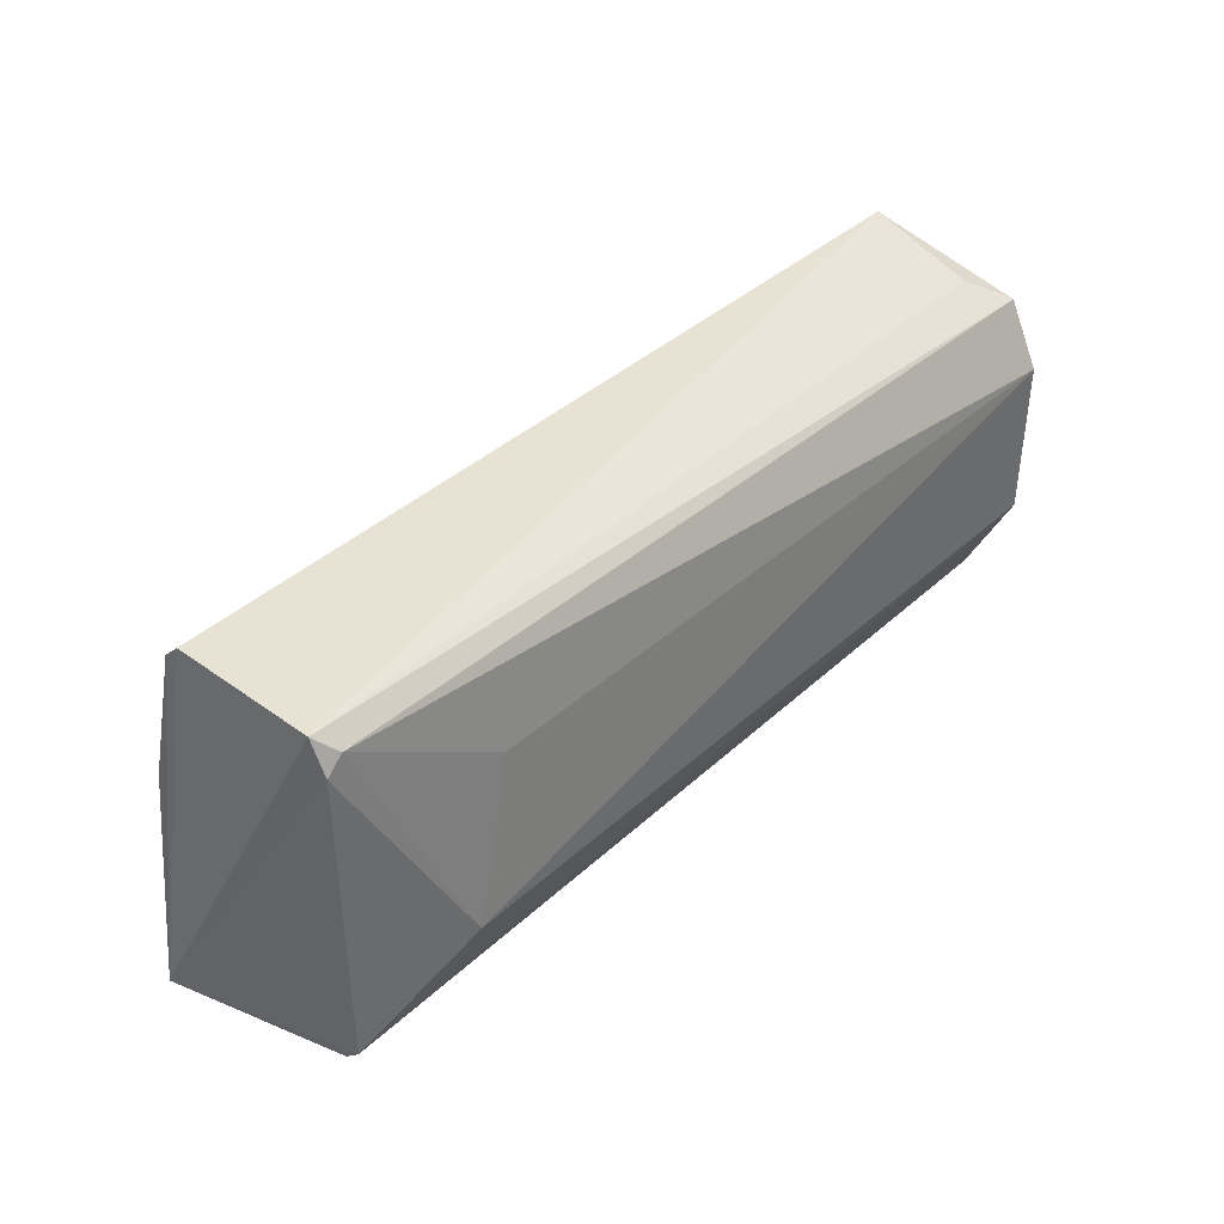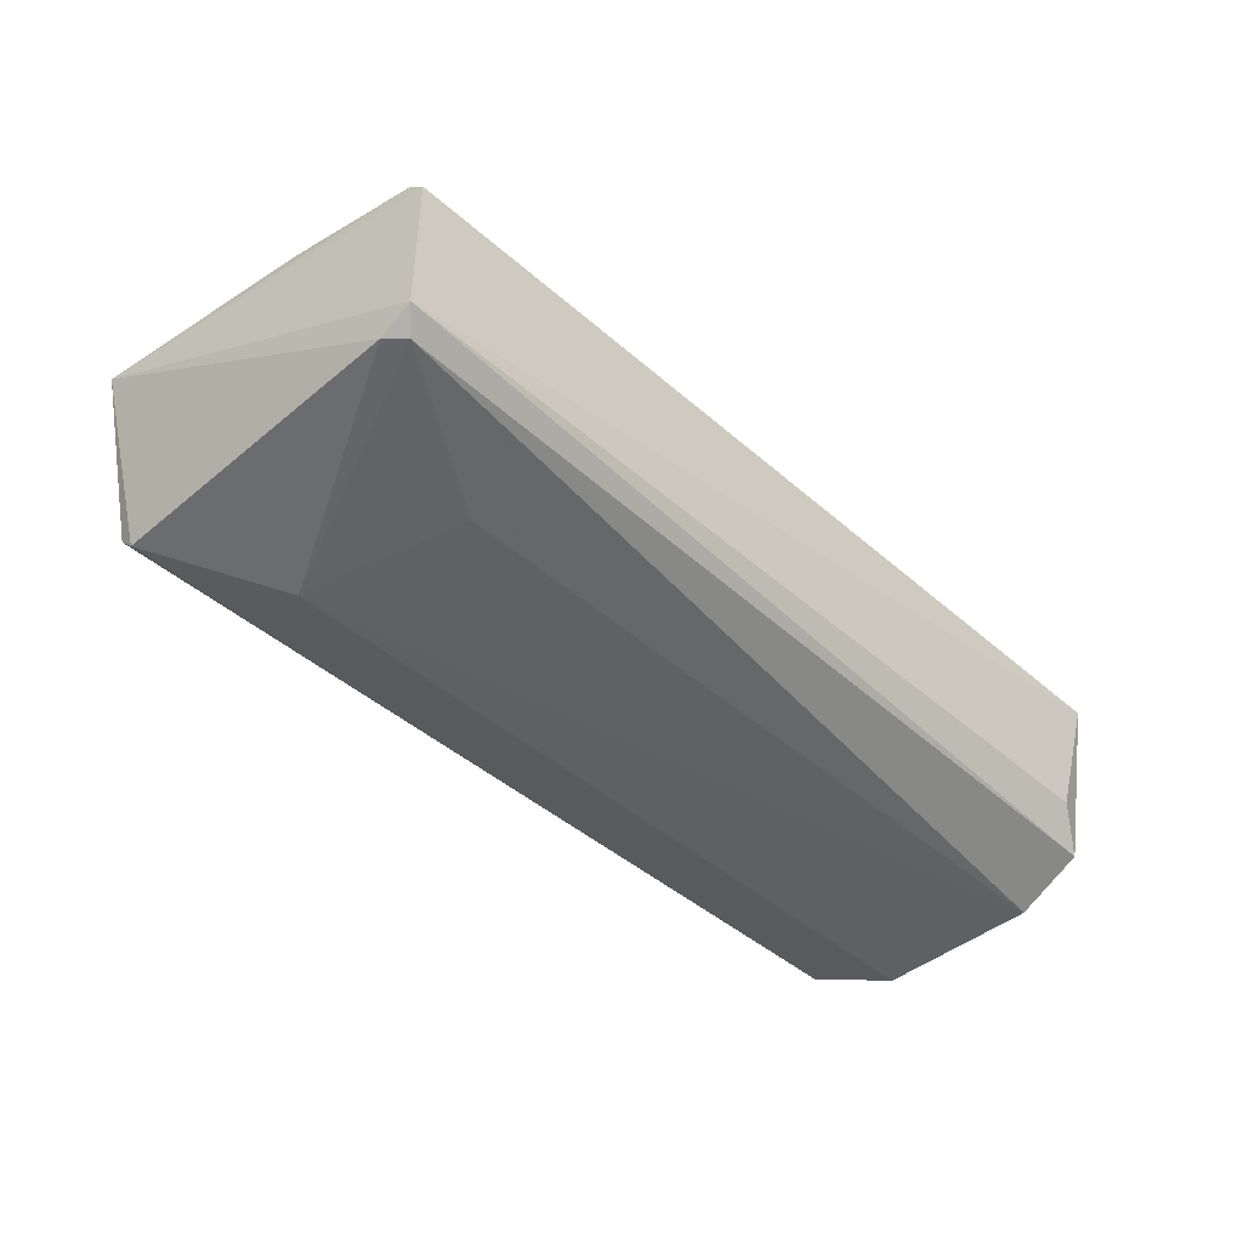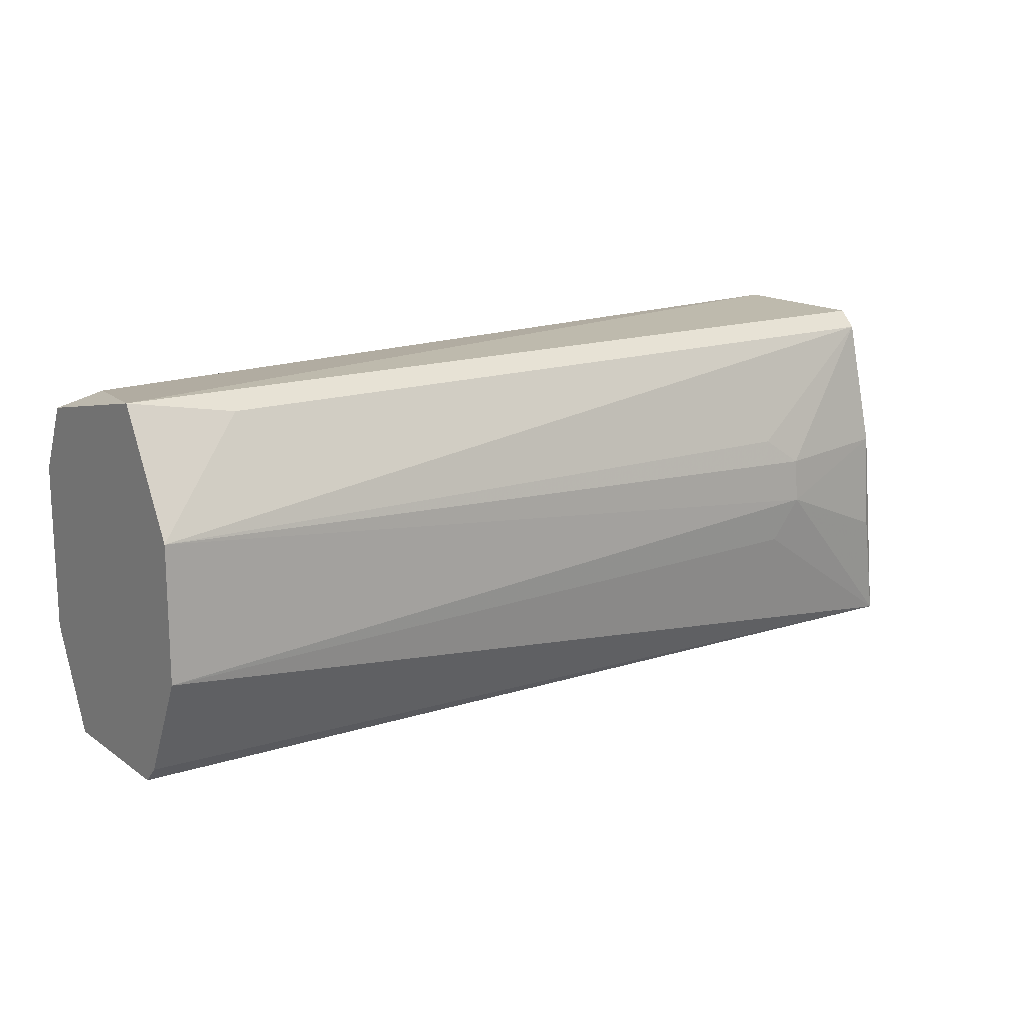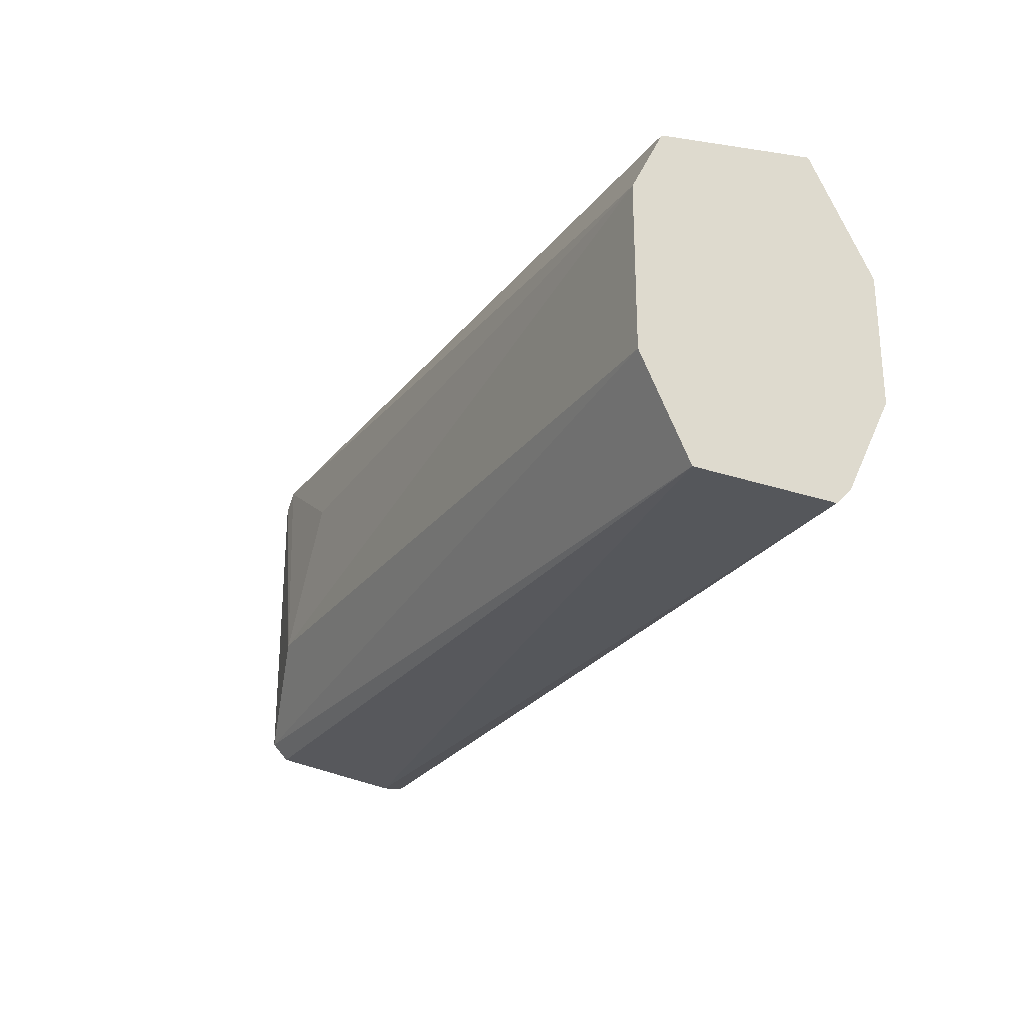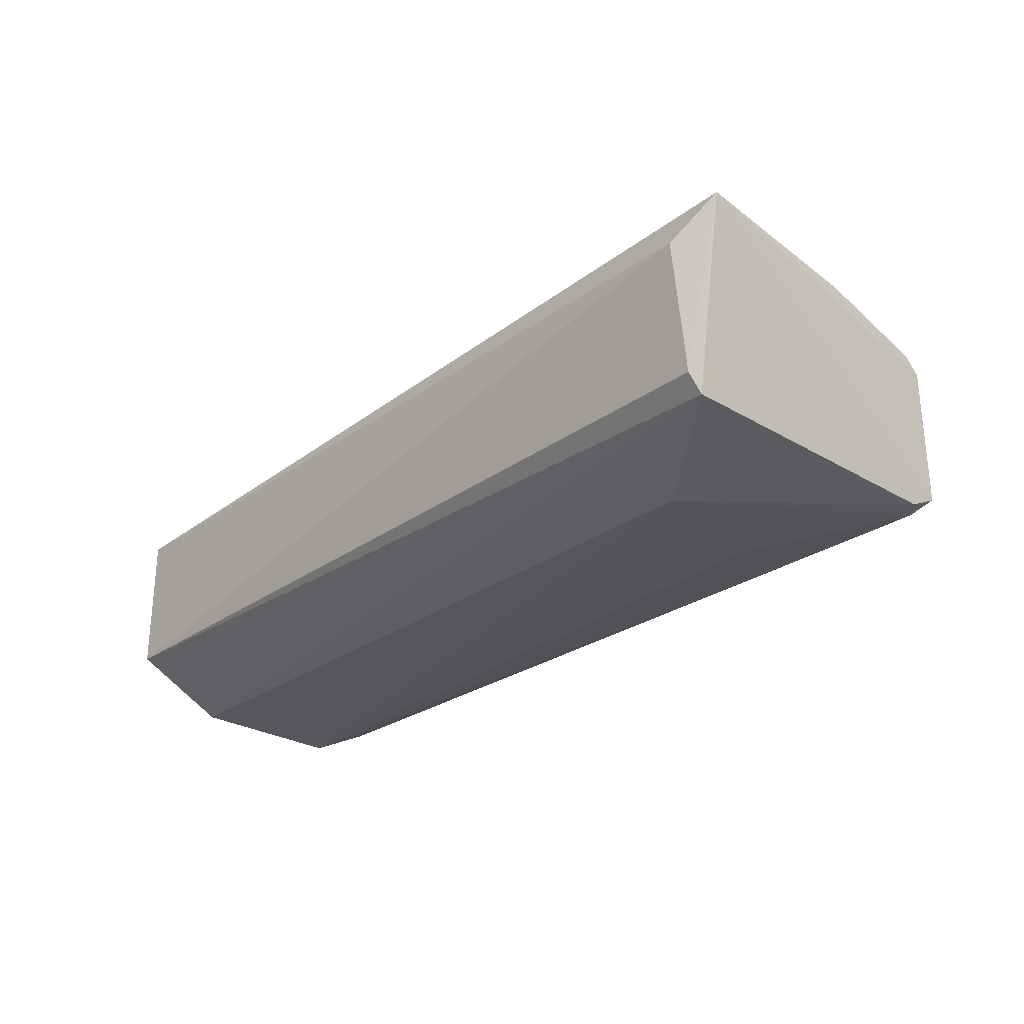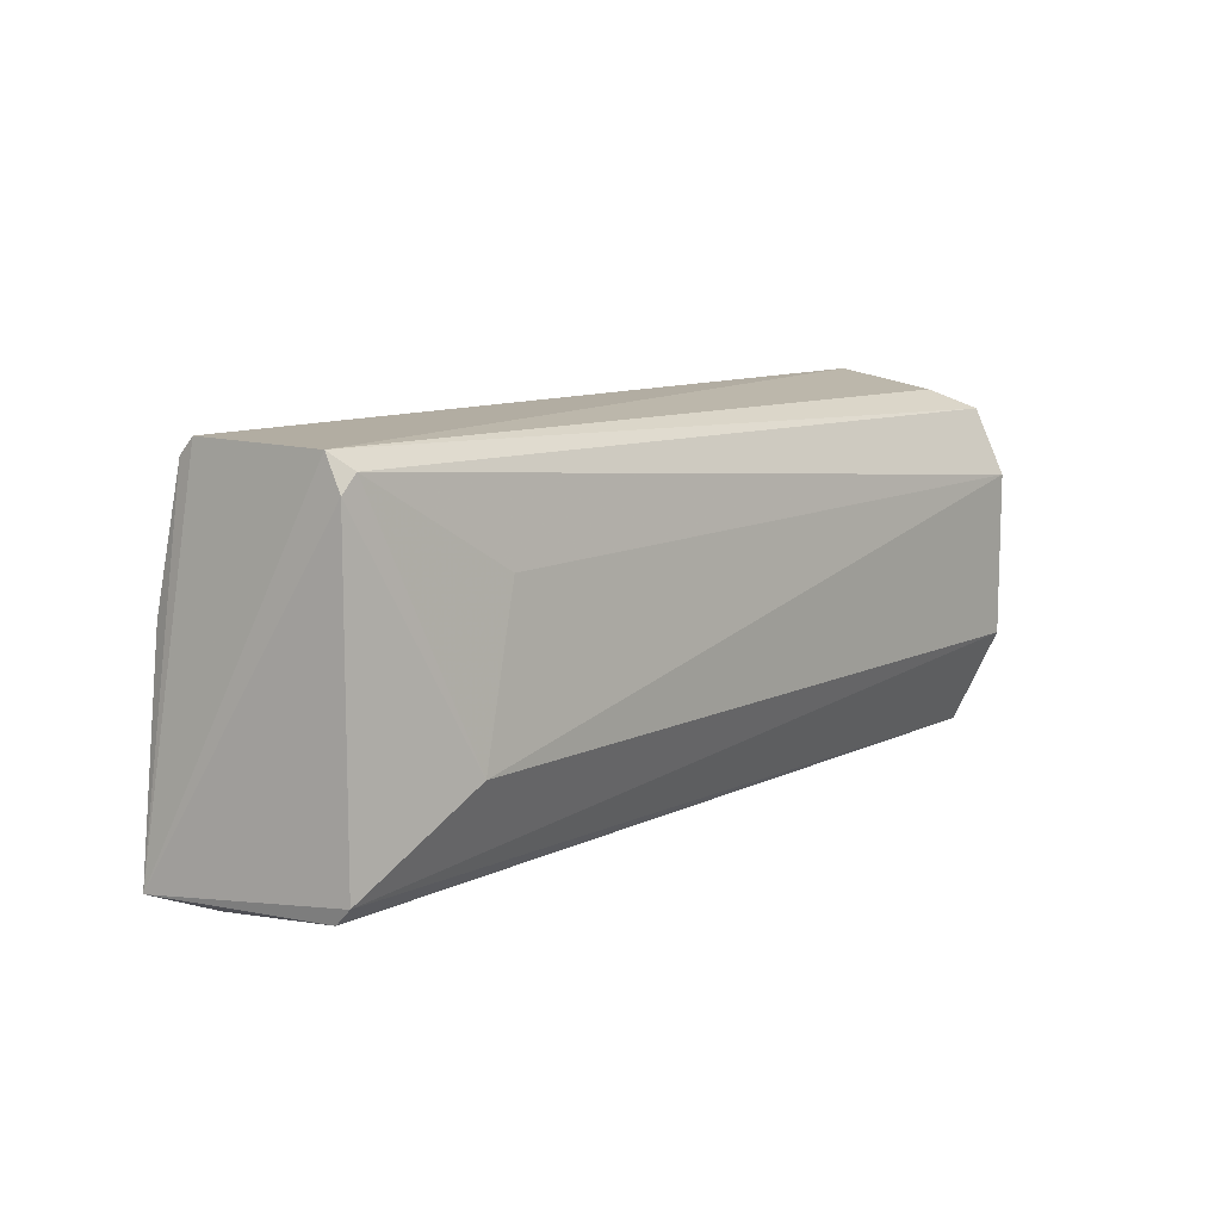
<metadata>
{"format":"obj","ext":"obj","renderer":"f3d","projection":"perspective","resolution":1024,"background":"white","views":[{"elev":39.8,"azim":131.9,"up":"+Y"},{"elev":-43.9,"azim":134.3,"up":"+Z"},{"elev":15.4,"azim":-35.3,"up":"+Y"},{"elev":-25.5,"azim":-118.3,"up":"+Y"},{"elev":-27.5,"azim":47.6,"up":"+Z"},{"elev":10.6,"azim":130.0,"up":"+Y"}]}
</metadata>
<code>
v 0.001313 -0.008545 -0.005385
v 0.05324 0.01069 0.004229
v 0.05324 0.009723 0.005192
v 0.05324 -0.009507 -0.005385
v 0.001313 -0.003736 0.008078
v 0.001313 0.008764 -0.005385
v 0.05589 -0.01044 0.005683
v 0.05228 0.009723 -0.005385
v 0.001313 0.01069 0.004229
v 0.001313 -0.01047 0.004229
v 0.04651 -0.004698 -0.00731
v 0.001313 0.004914 -0.00731
v 0.04644 0.001804 0.007354
v 0.001313 0.003953 0.008078
v 0.001313 -0.01047 -0.004423
v 0.05324 0.01069 -0.004423
v 0.05324 -0.01143 0.003268
v 0.001313 -0.004698 -0.00731
v 0.05324 -0.01047 -0.004423
v 0.003152 0.009905 -0.003191
v 0.04661 -0.000811 0.007416
v 0.05398 0.002098 0.006318
v 0.0436 0.00435 -0.006489
v 0.001313 -0.009507 0.005192
v 0.007088 0.009723 0.005192
v 0.05324 0.008764 -0.005385
v 0.04411 0.003413 0.007118
v 0.045 -0.003326 0.007139
v 0.05434 -0.003879 0.006397
f 22 21 29
f 1 5 6
f 2 3 7
f 3 2 9
f 6 5 9
f 5 1 10
f 1 6 12
f 6 8 12
f 9 5 14
f 1 4 15
f 10 1 15
f 2 7 16
f 8 6 16
f 9 2 16
f 7 10 17
f 10 15 17
f 4 1 18
f 11 4 18
f 12 11 18
f 1 12 18
f 4 7 19
f 15 4 19
f 7 17 19
f 17 15 19
f 6 9 20
f 16 6 20
f 9 16 20
f 14 5 21
f 13 14 21
f 7 3 22
f 3 13 22
f 13 21 22
f 8 11 23
f 12 8 23
f 11 12 23
f 7 5 24
f 5 10 24
f 10 7 24
f 3 9 25
f 14 3 25
f 9 14 25
f 7 4 26
f 4 11 26
f 11 8 26
f 16 7 26
f 8 16 26
f 13 3 27
f 3 14 27
f 14 13 27
f 5 7 28
f 21 5 28
f 7 21 28
f 21 7 29
f 7 22 29

</code>
